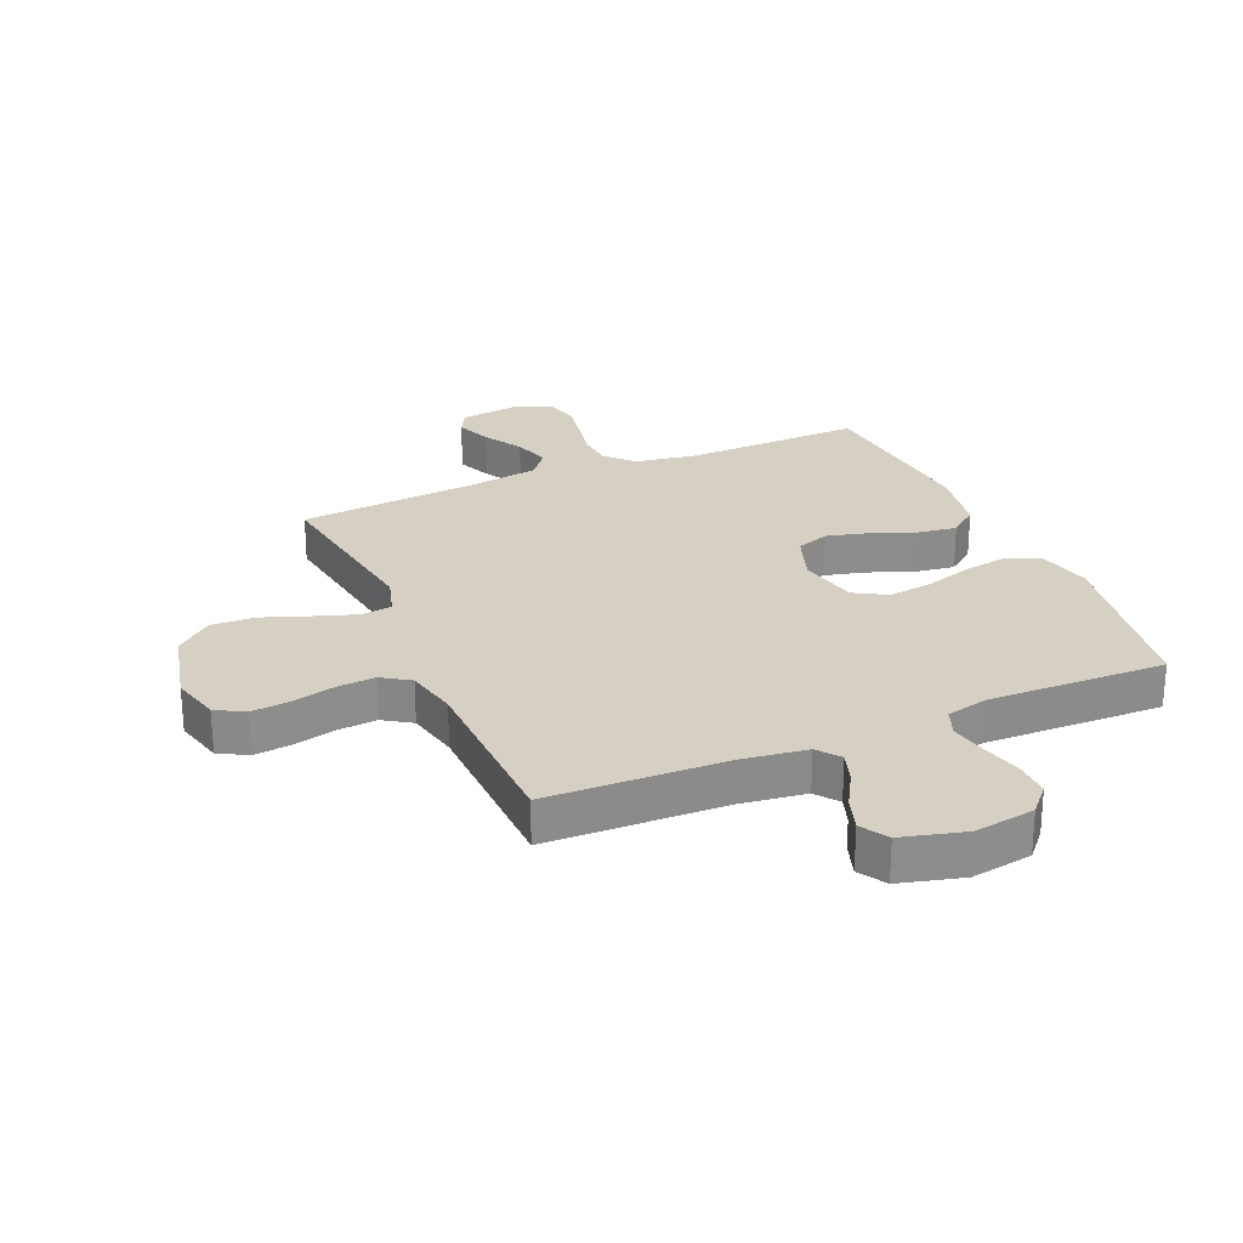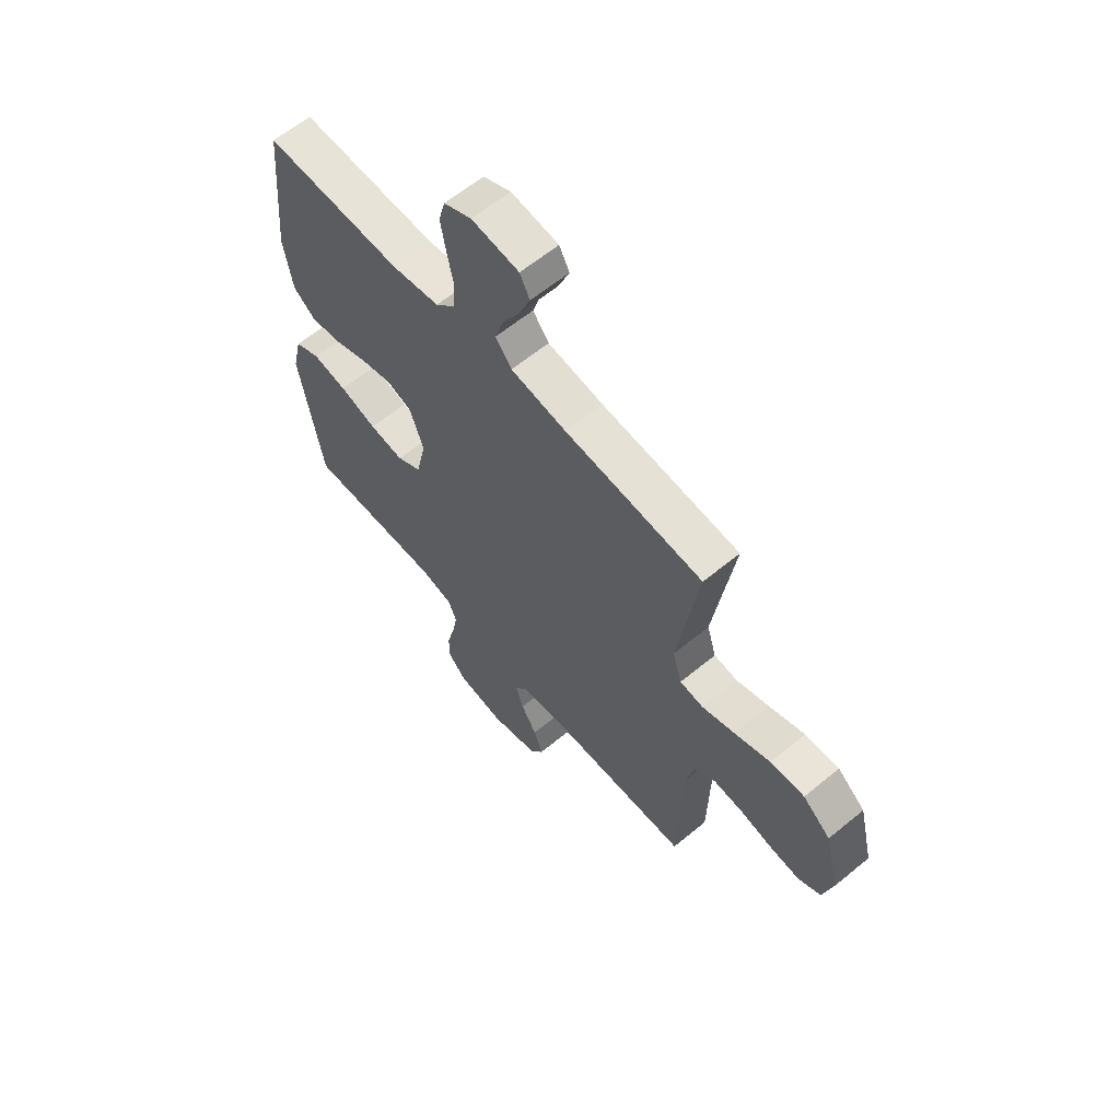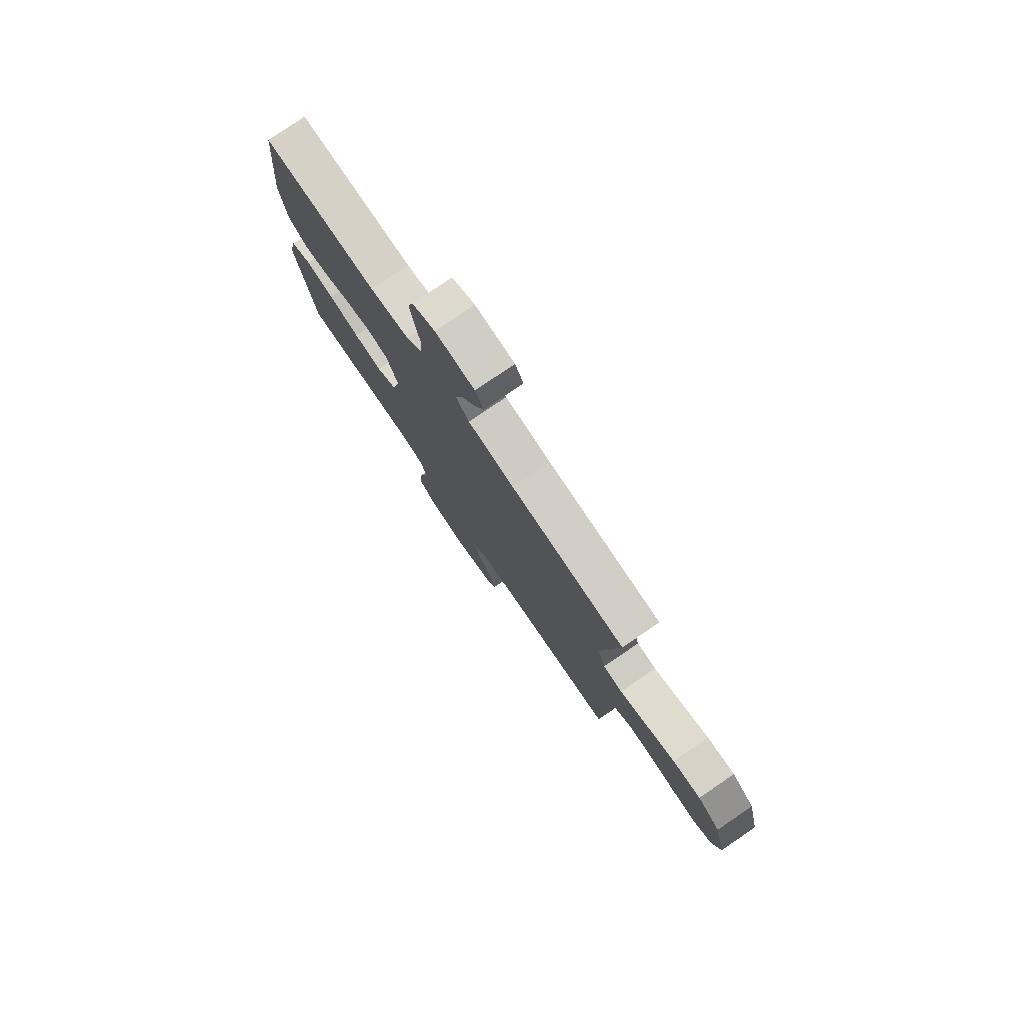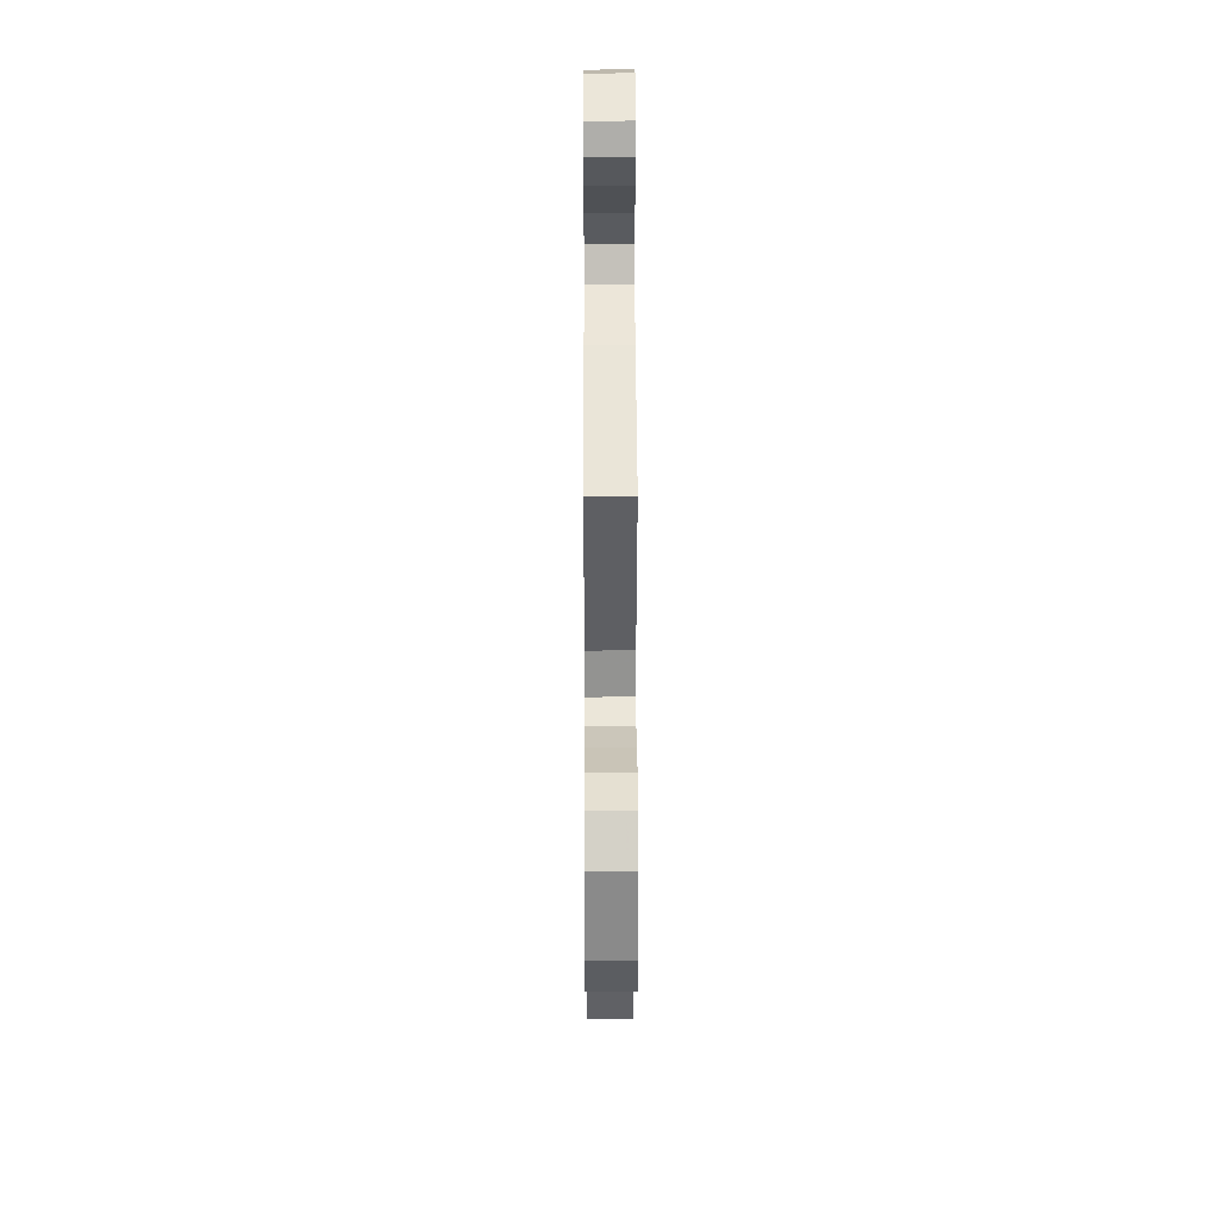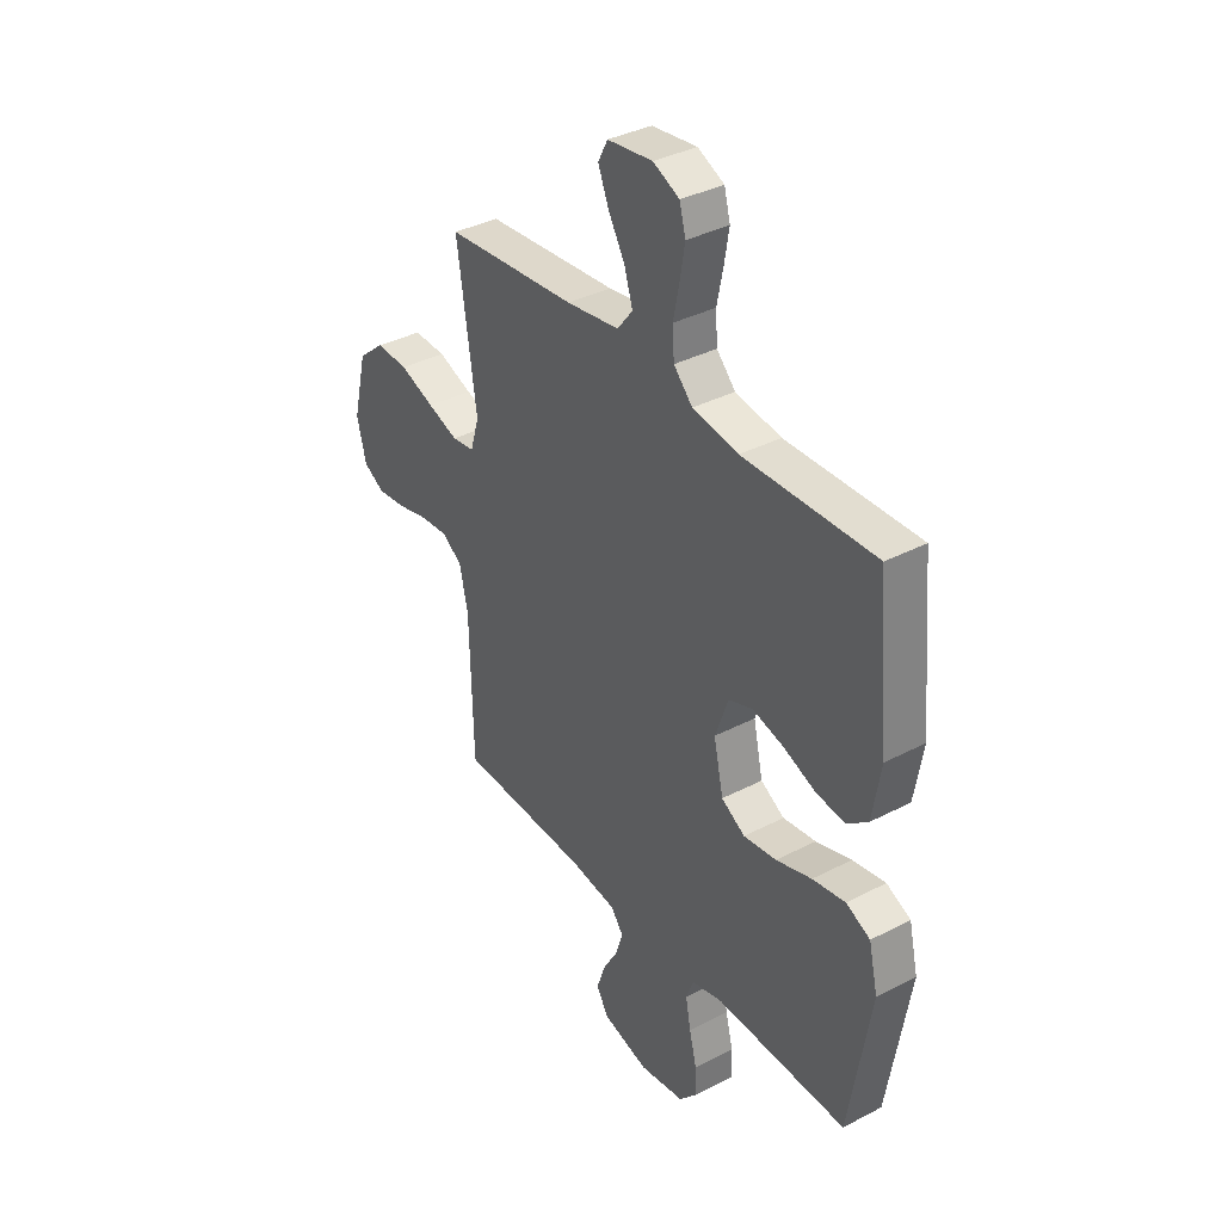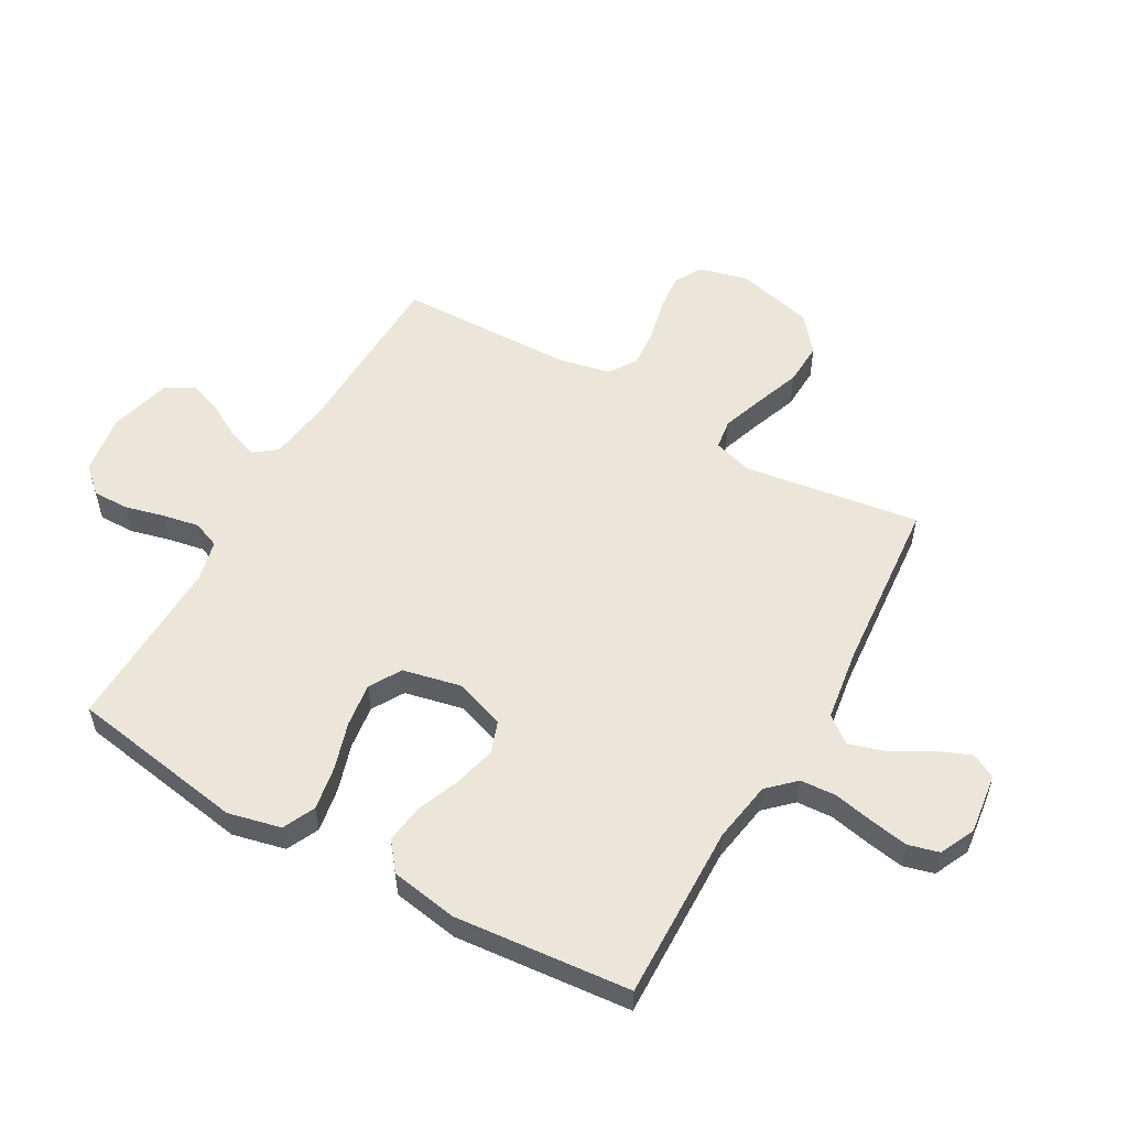
<metadata>
{"format":"obj","ext":"obj","renderer":"f3d","projection":"perspective","resolution":1024,"background":"white","views":[{"elev":26.1,"azim":156.6,"up":"+Y"},{"elev":62.0,"azim":50.1,"up":"+Z"},{"elev":78.6,"azim":55.7,"up":"+Z"},{"elev":40.1,"azim":89.8,"up":"+Z"},{"elev":36.6,"azim":-124.1,"up":"+Z"},{"elev":55.1,"azim":-60.4,"up":"+Y"}]}
</metadata>
<code>
v 0.5 0.07 0.5
v 0.456 0.07 0.2
v 0.476 0.07 0.133
v 0.527 0.07 0.126
v 0.597 0.07 0.15
v 0.676 0.07 0.179
v 0.75 0.07 0.182
v 0.81 0.07 0.132
v 0.842 0.07 0
v 0.821 0.07 -0.083
v 0.773 0.07 -0.11
v 0.708 0.07 -0.103
v 0.637 0.07 -0.086
v 0.573 0.07 -0.081
v 0.526 0.07 -0.112
v 0.507 0.07 -0.2
v 0.5 0.07 -0.5
v 0.2 0.07 -0.509
v 0.092 0.07 -0.524
v 0.063 0.07 -0.562
v 0.081 0.07 -0.615
v 0.115 0.07 -0.674
v 0.134 0.07 -0.731
v 0.106 0.07 -0.777
v 0 0.07 -0.805
v -0.102 0.07 -0.789
v -0.142 0.07 -0.745
v -0.141 0.07 -0.684
v -0.124 0.07 -0.617
v -0.112 0.07 -0.555
v -0.13 0.07 -0.509
v -0.2 0.07 -0.492
v -0.5 0.07 -0.5
v -0.549 0.07 -0.2
v -0.528 0.07 -0.11
v -0.473 0.07 -0.084
v -0.398 0.07 -0.097
v -0.317 0.07 -0.122
v -0.242 0.07 -0.132
v -0.188 0.07 -0.1
v -0.166 0.07 0
v -0.196 0.07 0.085
v -0.251 0.07 0.104
v -0.321 0.07 0.086
v -0.395 0.07 0.057
v -0.461 0.07 0.048
v -0.509 0.07 0.086
v -0.528 0.07 0.2
v -0.5 0.07 0.5
v -0.2 0.07 0.493
v -0.096 0.07 0.51
v -0.053 0.07 0.555
v -0.049 0.07 0.616
v -0.063 0.07 0.685
v -0.074 0.07 0.75
v -0.06 0.07 0.802
v 0 0.07 0.83
v 0.103 0.07 0.817
v 0.125 0.07 0.775
v 0.101 0.07 0.716
v 0.063 0.07 0.65
v 0.044 0.07 0.589
v 0.079 0.07 0.544
v 0.2 0.07 0.526
v 0.5 0 0.5
v 0.456 0 0.2
v 0.476 0 0.133
v 0.527 0 0.126
v 0.597 0 0.15
v 0.676 0 0.179
v 0.75 0 0.182
v 0.81 0 0.132
v 0.842 0 0
v 0.821 0 -0.083
v 0.773 0 -0.11
v 0.708 0 -0.103
v 0.637 0 -0.086
v 0.573 0 -0.081
v 0.526 0 -0.112
v 0.507 0 -0.2
v 0.5 0 -0.5
v 0.2 0 -0.509
v 0.092 0 -0.524
v 0.063 0 -0.562
v 0.081 0 -0.615
v 0.115 0 -0.674
v 0.134 0 -0.731
v 0.106 0 -0.777
v 0 0 -0.805
v -0.102 0 -0.789
v -0.142 0 -0.745
v -0.141 0 -0.684
v -0.124 0 -0.617
v -0.112 0 -0.555
v -0.13 0 -0.509
v -0.2 0 -0.492
v -0.5 0 -0.5
v -0.549 0 -0.2
v -0.528 0 -0.11
v -0.473 0 -0.084
v -0.398 0 -0.097
v -0.317 0 -0.122
v -0.242 0 -0.132
v -0.188 0 -0.1
v -0.166 0 0
v -0.196 0 0.085
v -0.251 0 0.104
v -0.321 0 0.086
v -0.395 0 0.057
v -0.461 0 0.048
v -0.509 0 0.086
v -0.528 0 0.2
v -0.5 0 0.5
v -0.2 0 0.493
v -0.096 0 0.51
v -0.053 0 0.555
v -0.049 0 0.616
v -0.063 0 0.685
v -0.074 0 0.75
v -0.06 0 0.802
v 0 0 0.83
v 0.103 0 0.817
v 0.125 0 0.775
v 0.101 0 0.716
v 0.063 0 0.65
v 0.044 0 0.589
v 0.079 0 0.544
v 0.2 0 0.526
f 58 59 60 61
f 58 61 62
f 57 58 62
f 56 57 62
f 53 54 55 56
f 53 56 62
f 52 53 62 63
f 47 48 49 50
f 47 50 51
f 44 45 46 47
f 43 44 47 51
f 42 43 51 52
f 35 36 37 38
f 35 38 39
f 32 33 34 35
f 31 32 35 39
f 30 31 39 40
f 26 27 28 29
f 26 29 30
f 25 26 30
f 21 22 23 24
f 20 21 24 25
f 16 17 18
f 15 16 18 19
f 10 11 12 13
f 10 13 14
f 9 10 14
f 8 9 14
f 5 6 7 8
f 4 5 8 14
f 3 4 14 15
f 64 1 2
f 41 42 52 63
f 20 25 30 40
f 19 20 40 41
f 19 41 63 64
f 15 19 64
f 2 3 15 64
f 125 124 123 122
f 126 125 122
f 126 122 121
f 126 121 120
f 120 119 118 117
f 126 120 117
f 127 126 117 116
f 114 113 112 111
f 115 114 111
f 111 110 109 108
f 115 111 108 107
f 116 115 107 106
f 102 101 100 99
f 103 102 99
f 99 98 97 96
f 103 99 96 95
f 104 103 95 94
f 93 92 91 90
f 94 93 90
f 94 90 89
f 88 87 86 85
f 89 88 85 84
f 82 81 80
f 83 82 80 79
f 77 76 75 74
f 78 77 74
f 78 74 73
f 78 73 72
f 72 71 70 69
f 78 72 69 68
f 79 78 68 67
f 66 65 128
f 127 116 106 105
f 104 94 89 84
f 105 104 84 83
f 128 127 105 83
f 128 83 79
f 128 79 67 66
f 1 65 66 2
f 2 66 67 3
f 3 67 68 4
f 4 68 69 5
f 5 69 70 6
f 6 70 71 7
f 7 71 72 8
f 8 72 73 9
f 9 73 74 10
f 10 74 75 11
f 11 75 76 12
f 12 76 77 13
f 13 77 78 14
f 14 78 79 15
f 15 79 80 16
f 16 80 81 17
f 17 81 82 18
f 18 82 83 19
f 19 83 84 20
f 20 84 85 21
f 21 85 86 22
f 22 86 87 23
f 23 87 88 24
f 24 88 89 25
f 25 89 90 26
f 26 90 91 27
f 27 91 92 28
f 28 92 93 29
f 29 93 94 30
f 30 94 95 31
f 31 95 96 32
f 32 96 97 33
f 33 97 98 34
f 34 98 99 35
f 35 99 100 36
f 36 100 101 37
f 37 101 102 38
f 38 102 103 39
f 39 103 104 40
f 40 104 105 41
f 41 105 106 42
f 42 106 107 43
f 43 107 108 44
f 44 108 109 45
f 45 109 110 46
f 46 110 111 47
f 47 111 112 48
f 48 112 113 49
f 49 113 114 50
f 50 114 115 51
f 51 115 116 52
f 52 116 117 53
f 53 117 118 54
f 54 118 119 55
f 55 119 120 56
f 56 120 121 57
f 57 121 122 58
f 58 122 123 59
f 59 123 124 60
f 60 124 125 61
f 61 125 126 62
f 62 126 127 63
f 63 127 128 64
f 64 128 65 1

</code>
